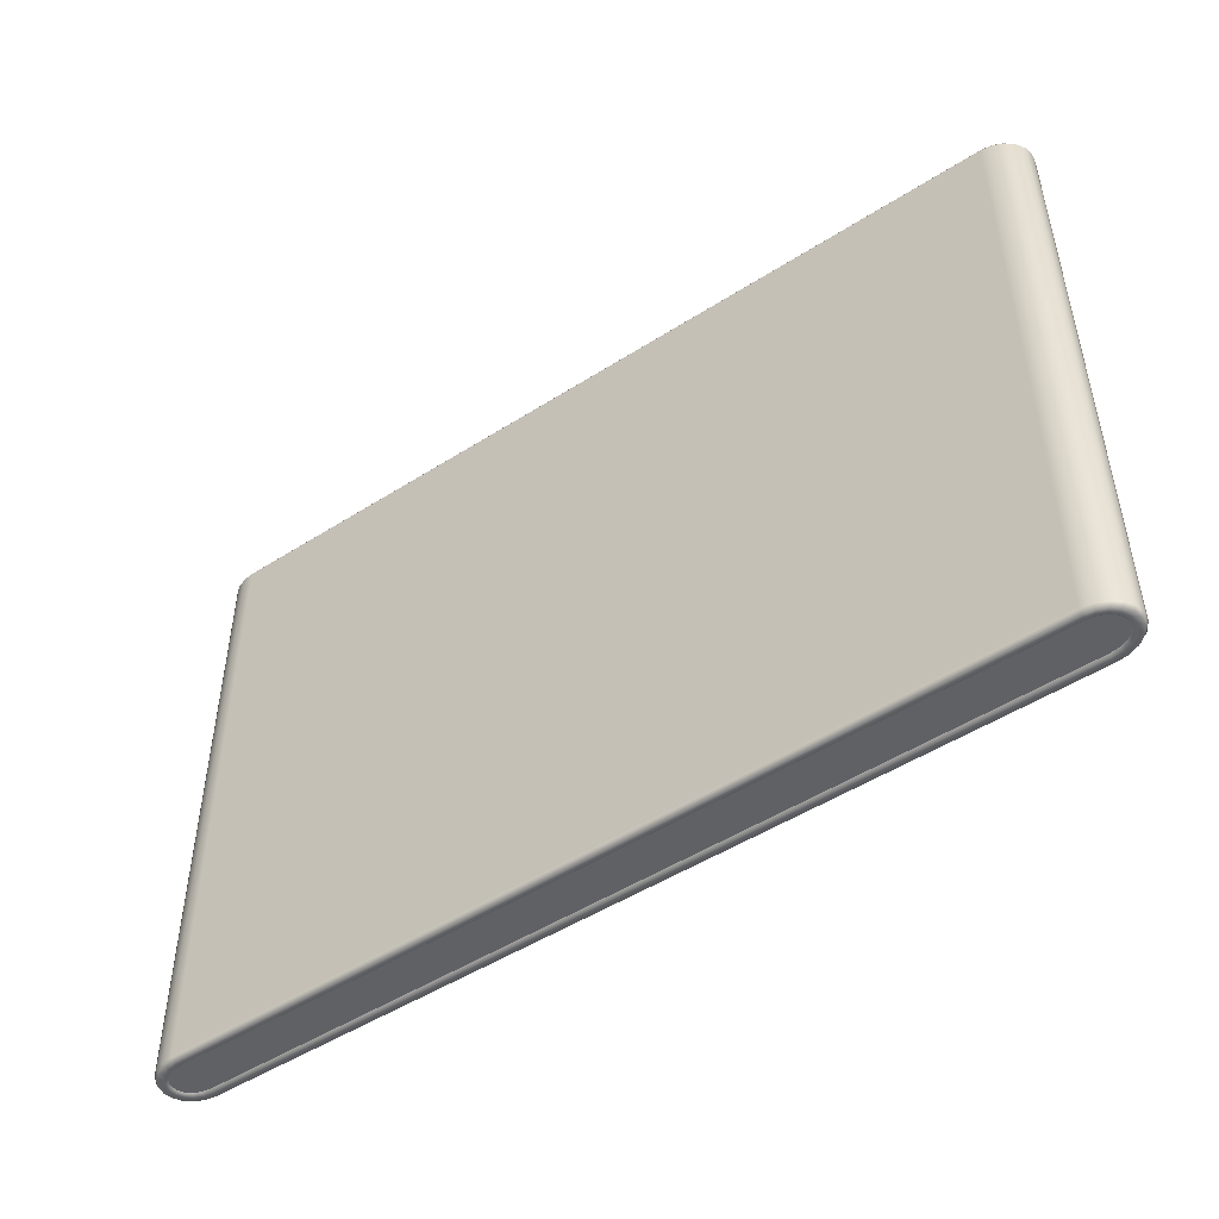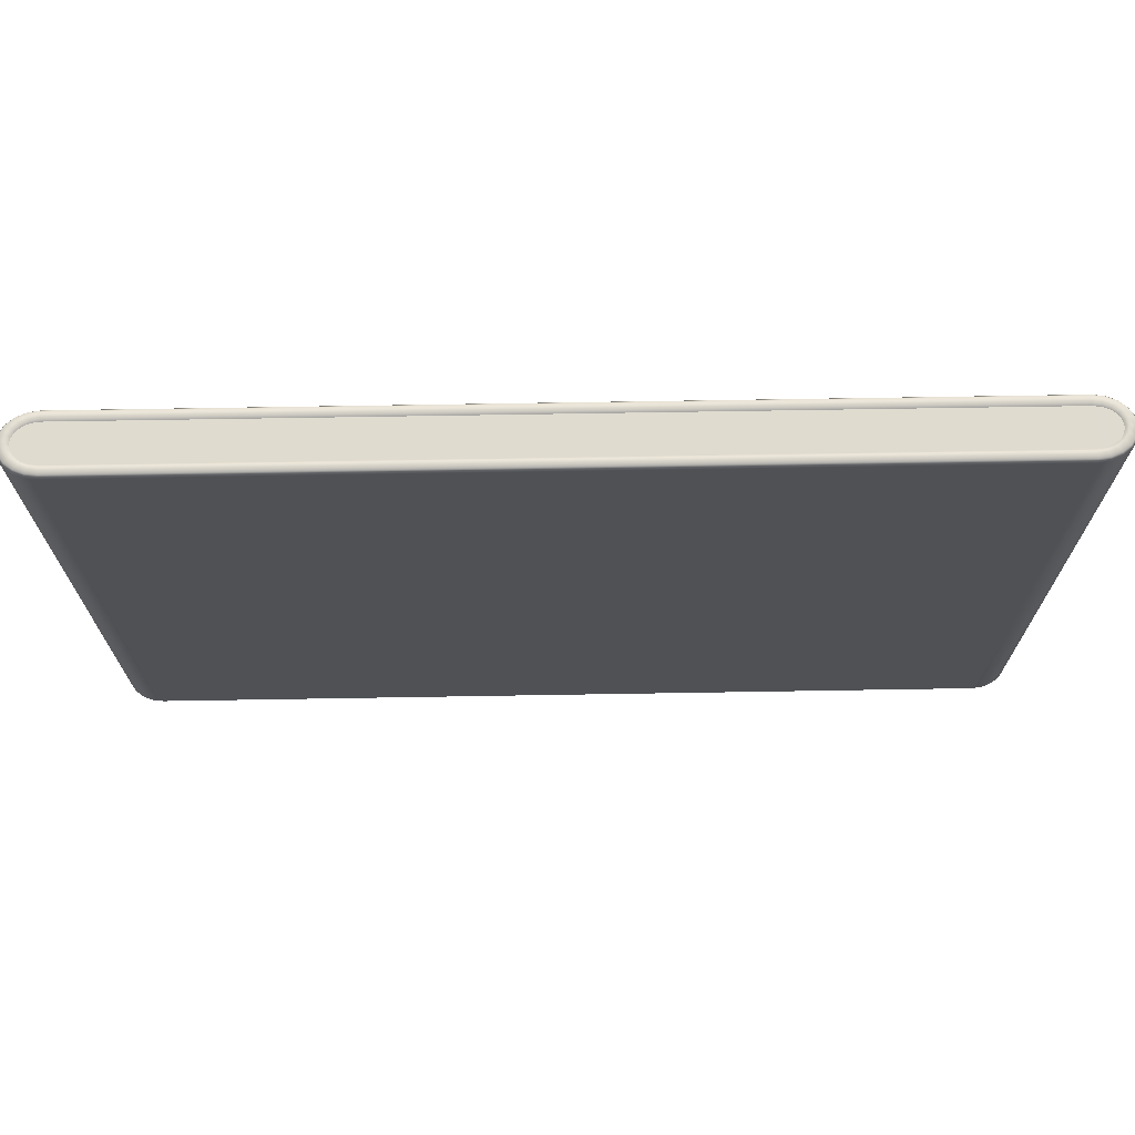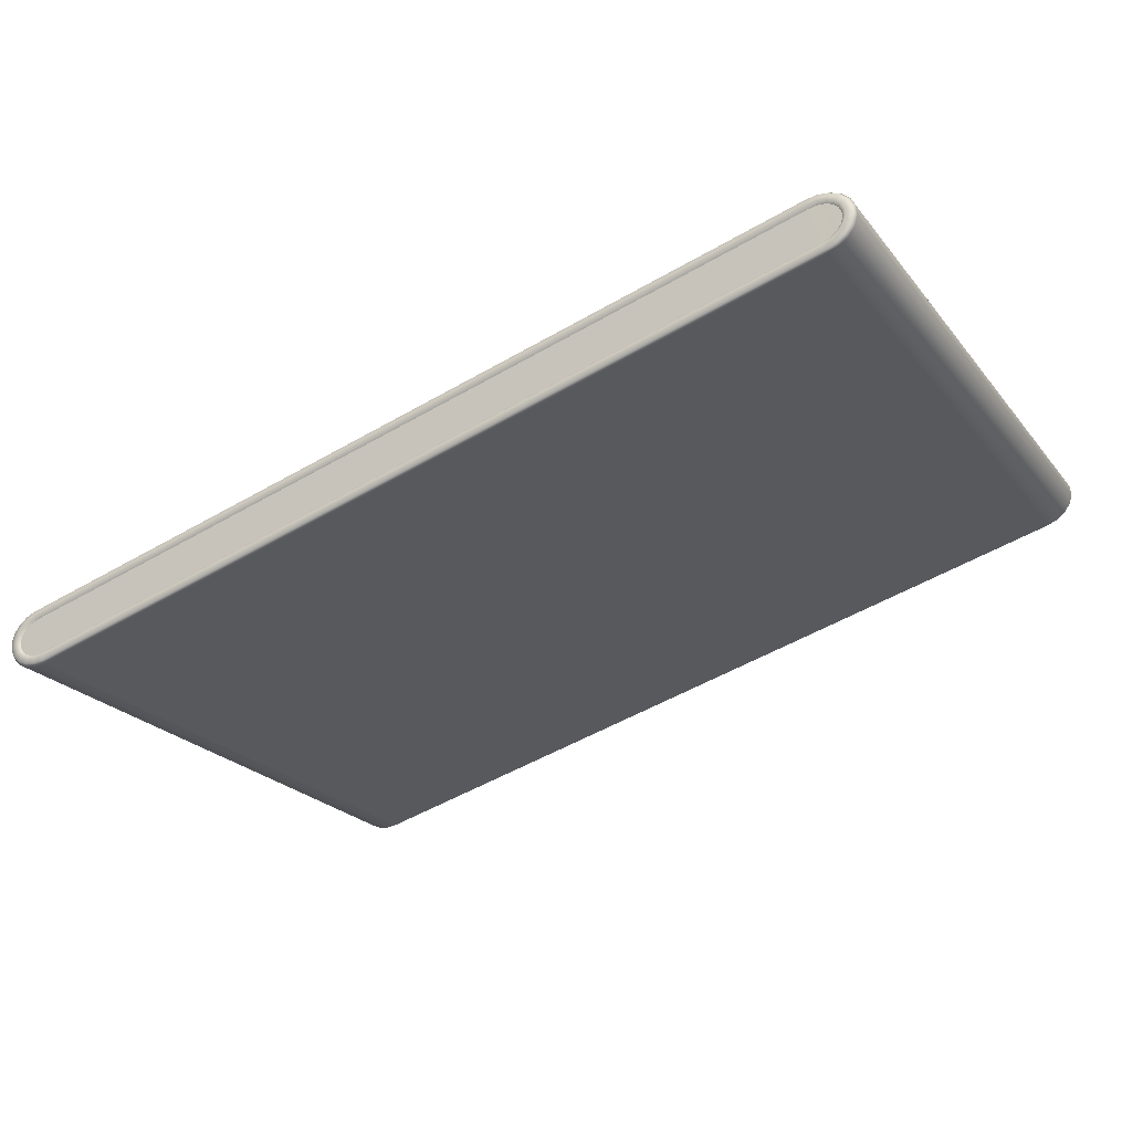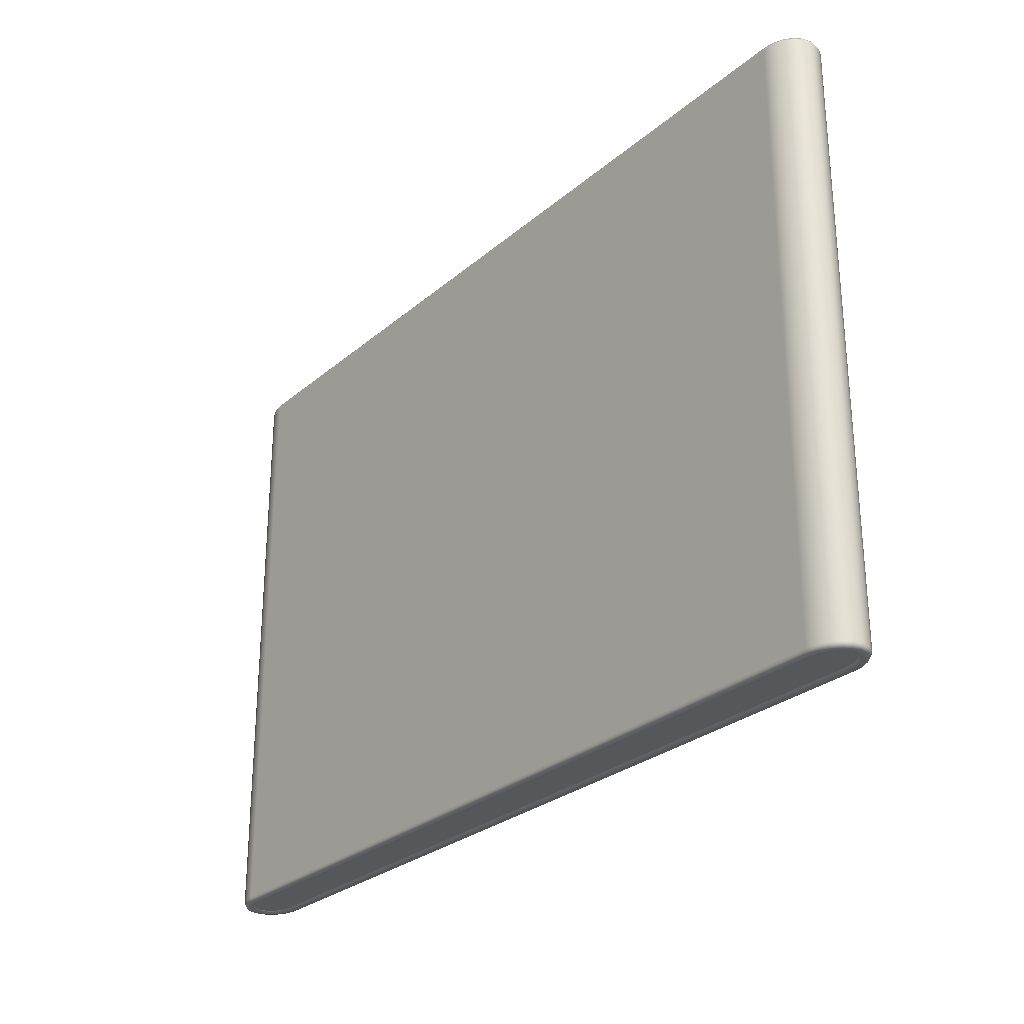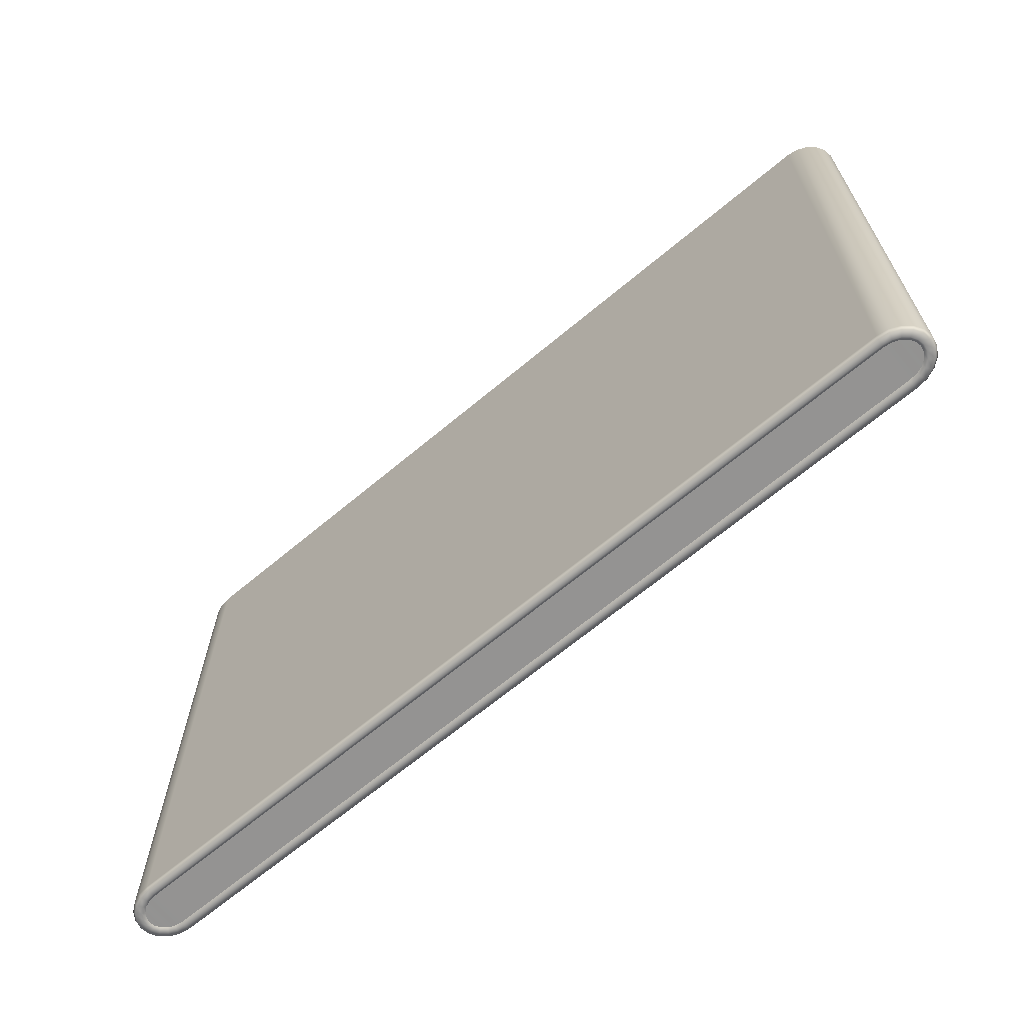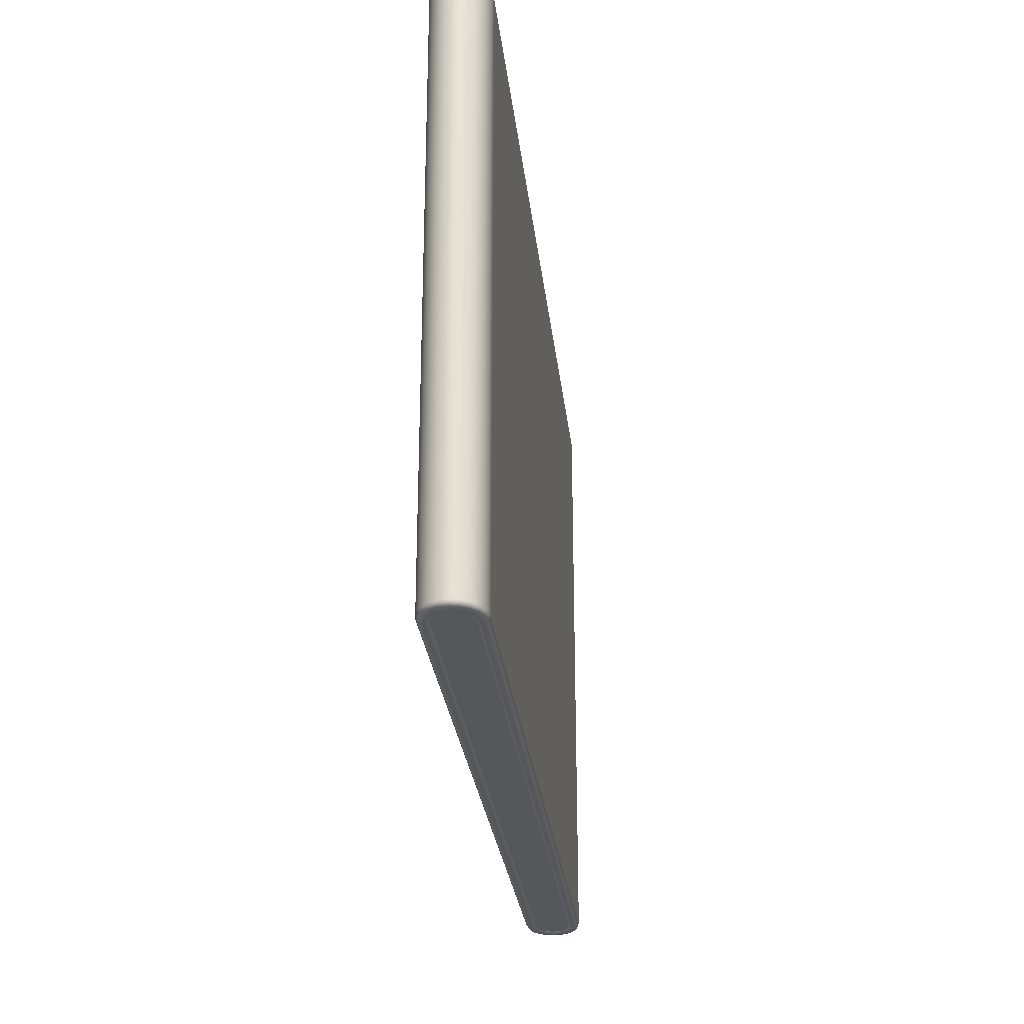
<metadata>
{"format":"obj","ext":"obj","renderer":"f3d","projection":"perspective","resolution":1024,"background":"white","views":[{"elev":-49.2,"azim":50.1,"up":"+Z"},{"elev":70.2,"azim":13.8,"up":"+Z"},{"elev":-23.4,"azim":28.6,"up":"+Y"},{"elev":-27.7,"azim":-113.4,"up":"+Z"},{"elev":-66.5,"azim":54.8,"up":"+Z"},{"elev":-27.2,"azim":111.0,"up":"+Z"}]}
</metadata>
<code>
g ENV_SY01_G9_Section05_Conveyor02_MO_1
v -0.06045 2.626 17.82
v -0.05229 2.525 17.82
v -0.1058 2.716 17.82
v -0.1061 2.716 6.533
v -0.05229 2.525 6.533
v -0.06045 2.626 6.533
v -15.69 -1.402 6.533
v -15.69 -1.503 6.533
v -15.64 -1.593 6.533
v -15.64 -1.593 17.82
v -15.69 -1.503 17.82
v -15.69 -1.402 17.82
v -15.56 -1.668 17.82
v -15.66 -1.297 17.82
v -15.45 -1.717 17.82
v -15.56 -1.668 17.82
v -15.59 -1.196 17.82
v -15.32 -1.733 17.82
v -15.49 -1.113 17.82
v -15.16 -1.71 17.82
v -15.34 -1.053 17.82
v -0.4027 2.175 17.82
v -0.5873 2.833 17.82
v -0.258 2.236 17.82
v -0.4321 2.856 17.82
v -0.1532 2.319 17.82
v -0.2991 2.839 17.82
v -0.08311 2.419 17.82
v -0.187 2.79 17.82
v -0.05229 2.525 17.82
v -0.187 2.79 17.82
v -0.1058 2.716 17.82
v -0.1061 2.716 6.533
v -0.08281 2.42 6.533
v -0.05229 2.525 6.533
v -0.1867 2.79 6.533
v -0.1529 2.319 6.533
v -0.08281 2.42 6.533
v -0.2991 2.84 6.533
v -0.258 2.236 6.533
v -0.4318 2.856 6.533
v -0.4027 2.175 6.533
v -0.587 2.833 6.533
v -15.16 -1.71 6.533
v -15.34 -1.053 6.533
v -15.31 -1.733 6.533
v -15.49 -1.113 6.533
v -15.49 -1.113 6.533
v -15.45 -1.717 6.533
v -15.59 -1.196 6.533
v -15.56 -1.667 6.533
v -15.66 -1.297 6.533
v -15.66 -1.297 6.533
v -15.64 -1.593 6.533
v -15.69 -1.402 6.533
v -15.15 -1.761 17.86
v -15.16 -1.71 17.82
v -0.4027 2.175 17.82
v -0.3855 2.126 17.86
v -0.258 2.236 17.82
v -15.13 -1.867 17.85
v -0.2314 2.191 17.86
v -0.1532 2.319 17.82
v -0.3481 2.025 17.85
v -0.1148 2.283 17.86
v -0.08311 2.419 17.82
v -0.3336 1.987 17.78
v -15.12 -1.906 17.78
v -0.1692 2.1 17.85
v -0.03477 2.396 17.86
v -0.05229 2.525 17.82
v -0.1447 2.068 17.78
v -0.3336 1.987 6.579
v -15.12 -1.906 6.579
v -0.02389 2.214 17.85
v 0.001484 2.52 17.86
v -0.06045 2.626 17.82
v 0.01115 2.191 17.78
v 0.07762 2.357 17.85
v -0.007882 2.641 17.86
v -0.1058 2.716 17.82
v -0.3481 2.025 6.503
v -15.13 -1.867 6.503
v -15.15 -1.761 6.494
v -0.1447 2.068 6.579
v 0.1193 2.346 17.78
v 0.1247 2.516 17.85
v -0.06287 2.749 17.86
v -0.187 2.79 17.82
v -0.3855 2.126 6.494
v -15.16 -1.71 6.533
v -0.4027 2.175 6.533
v -0.1692 2.1 6.503
v -0.2314 2.191 6.494
v -0.258 2.236 6.533
v -0.02389 2.214 6.504
v -0.1145 2.283 6.494
v -0.1529 2.319 6.533
v 0.01145 2.191 6.58
v 0.07792 2.357 6.505
v -0.03477 2.396 6.494
v -0.08281 2.42 6.533
v 0.1193 2.346 6.58
v 0.1247 2.516 6.505
v 0.001484 2.52 6.493
v -0.05229 2.525 6.533
v 0.1686 2.516 17.78
v 0.1686 2.516 6.58
v 0.1121 2.674 6.506
v -0.007882 2.641 6.493
v -0.06045 2.626 6.533
v 0.1544 2.686 17.78
v 0.1544 2.686 6.58
v 0.04046 2.816 6.505
v -0.06287 2.749 6.493
v -0.1061 2.716 6.533
v 0.1121 2.674 17.85
v 0.07852 2.838 17.78
v 0.07822 2.838 6.58
v -0.0822 2.927 6.505
v -0.1577 2.835 6.494
v -0.1867 2.79 6.533
v 0.04046 2.816 17.85
v -0.0526 2.958 17.78
v -0.0526 2.958 6.58
v -0.2432 2.997 6.504
v -0.2849 2.89 6.494
v -0.2991 2.84 6.533
v -0.1577 2.835 17.86
v -0.2991 2.839 17.82
v -0.0822 2.927 17.85
v -0.2852 2.89 17.86
v -0.4321 2.856 17.82
v -0.2254 3.034 17.78
v -0.2251 3.034 6.58
v -0.4269 3.018 6.503
v -0.2435 2.996 17.85
v -0.4327 2.908 17.86
v -0.5873 2.833 17.82
v -0.4227 3.059 17.78
v -0.4269 3.018 17.85
v -0.5982 2.883 17.86
v -15.34 -1.053 17.82
v -0.4227 3.059 6.579
v -0.4327 2.908 6.494
v -0.4318 2.856 6.533
v -0.626 3.029 17.78
v -0.6188 2.99 17.85
v -15.36 -1.003 17.86
v -15.49 -1.113 17.82
v -0.6188 2.99 6.503
v -0.5982 2.884 6.494
v -0.587 2.833 6.533
v -0.626 3.029 6.579
v -15.41 -0.8646 17.78
v -15.4 -0.9018 17.85
v -15.52 -1.068 17.86
v -15.59 -1.196 17.82
v -15.4 -0.9018 6.503
v -15.36 -1.003 6.494
v -15.34 -1.053 6.533
v -15.41 -0.8643 6.579
v -15.6 -0.945 17.78
v -15.58 -0.9773 17.85
v -15.63 -1.16 17.86
v -15.66 -1.297 17.82
v -15.58 -0.9773 6.503
v -15.52 -1.068 6.494
v -15.49 -1.113 6.533
v -15.6 -0.945 6.579
v -15.76 -1.069 17.78
v -15.72 -1.091 17.85
v -15.71 -1.274 17.86
v -15.69 -1.402 17.82
v -15.72 -1.091 6.504
v -15.63 -1.16 6.494
v -15.59 -1.196 6.533
v -15.76 -1.069 6.58
v -15.87 -1.223 17.78
v -15.82 -1.234 17.85
v -15.75 -1.397 17.86
v -15.69 -1.503 17.82
v -15.82 -1.234 6.505
v -15.71 -1.274 6.494
v -15.66 -1.297 6.533
v -15.87 -1.223 6.58
v -15.92 -1.394 17.78
v -15.87 -1.393 17.85
v -15.74 -1.518 17.86
v -15.64 -1.593 17.82
v -15.87 -1.393 6.505
v -15.75 -1.397 6.493
v -15.69 -1.402 6.533
v -15.92 -1.394 6.58
v -15.9 -1.563 17.78
v -15.86 -1.551 17.85
v -15.68 -1.626 17.86
v -15.56 -1.668 17.82
v -15.86 -1.551 6.506
v -15.74 -1.518 6.493
v -15.69 -1.503 6.533
v -15.9 -1.563 6.58
v -15.83 -1.716 17.78
v -15.79 -1.693 17.85
v -15.59 -1.712 17.86
v -15.45 -1.717 17.82
v -15.79 -1.693 6.505
v -15.68 -1.626 6.493
v -15.64 -1.593 6.533
v -15.83 -1.716 6.58
v -15.69 -1.836 17.78
v -15.67 -1.805 17.85
v -15.46 -1.768 17.86
v -15.32 -1.733 17.82
v -15.66 -1.805 6.505
v -15.59 -1.712 6.494
v -15.56 -1.667 6.533
v -15.69 -1.836 6.58
v -15.52 -1.911 17.78
v -15.5 -1.874 17.85
v -15.31 -1.786 17.86
v -15.16 -1.71 17.82
v -15.15 -1.761 17.86
v -15.32 -1.895 17.85
v -15.13 -1.867 17.85
v -15.12 -1.906 17.78
v -15.32 -1.936 17.78
v -15.5 -1.874 6.504
v -15.52 -1.911 6.58
v -15.32 -1.936 6.579
v -15.12 -1.906 6.579
v -15.13 -1.867 6.503
v -15.32 -1.895 6.503
v -15.46 -1.768 6.494
v -15.45 -1.717 6.533
v -15.31 -1.785 6.494
v -15.15 -1.761 6.494
v -15.31 -1.733 6.533
v -15.16 -1.71 6.533
g ENV_SY01_G9_Section05_Conveyor02_MO_1_0
f 3 2 1
f 6 5 4
f 9 8 7
f 12 11 10
f 12 10 13
f 14 12 13
f 14 16 15
f 17 14 15
f 17 15 18
f 19 17 18
f 19 18 20
f 21 19 20
f 21 20 22
f 23 21 22
f 23 22 24
f 25 23 24
f 25 24 26
f 27 25 26
f 27 26 28
f 29 27 28
f 31 28 30
f 32 31 30
f 35 34 33
f 34 36 33
f 38 37 36
f 37 39 36
f 37 40 39
f 40 41 39
f 40 42 41
f 42 43 41
f 42 44 43
f 44 45 43
f 44 46 45
f 46 47 45
f 46 49 48
f 49 50 48
f 49 51 50
f 51 52 50
f 51 54 53
f 54 55 53
g ENV_SY01_G9_Section05_Conveyor02_MO_1_1
f 58 57 56
f 59 58 56
f 60 58 59
f 56 61 59
f 62 60 59
f 63 60 62
f 61 64 59
f 59 64 62
f 65 63 62
f 66 63 65
f 67 64 61
f 68 67 61
f 64 69 62
f 62 69 65
f 70 66 65
f 71 66 70
f 67 72 64
f 72 69 64
f 67 68 73
f 67 73 72
f 68 74 73
f 69 75 65
f 65 75 70
f 76 71 70
f 77 71 76
f 72 78 69
f 78 75 69
f 75 79 70
f 70 79 76
f 80 77 76
f 81 77 80
f 73 74 82
f 74 83 82
f 82 83 84
f 73 85 72
f 72 85 78
f 78 86 75
f 86 79 75
f 79 87 76
f 76 87 80
f 88 81 80
f 89 81 88
f 90 82 84
f 84 91 90
f 91 92 90
f 93 82 90
f 82 93 73
f 93 85 73
f 90 92 94
f 94 93 90
f 92 95 94
f 93 96 85
f 96 93 94
f 94 95 97
f 97 96 94
f 95 98 97
f 96 99 85
f 85 99 78
f 78 99 86
f 100 96 97
f 96 100 99
f 97 98 101
f 101 100 97
f 98 102 101
f 99 103 86
f 100 103 99
f 104 100 101
f 100 104 103
f 101 102 105
f 105 104 101
f 102 106 105
f 86 103 107
f 86 107 79
f 107 87 79
f 104 108 103
f 103 108 107
f 109 104 105
f 104 109 108
f 105 106 110
f 110 109 105
f 106 111 110
f 107 112 87
f 107 108 112
f 109 113 108
f 108 113 112
f 114 109 110
f 109 114 113
f 110 111 115
f 115 114 110
f 111 116 115
f 112 117 87
f 87 117 80
f 80 117 88
f 112 113 118
f 112 118 117
f 114 119 113
f 113 119 118
f 120 114 115
f 114 120 119
f 115 116 121
f 121 120 115
f 116 122 121
f 117 123 88
f 118 123 117
f 118 119 124
f 118 124 123
f 120 125 119
f 119 125 124
f 126 120 121
f 120 126 125
f 121 122 127
f 127 126 121
f 122 128 127
f 88 123 129
f 129 89 88
f 130 89 129
f 124 131 123
f 123 131 129
f 132 130 129
f 129 131 132
f 133 130 132
f 124 125 134
f 124 134 131
f 126 135 125
f 125 135 134
f 136 126 127
f 126 136 135
f 131 137 132
f 134 137 131
f 138 133 132
f 132 137 138
f 139 133 138
f 134 135 140
f 134 140 137
f 137 141 138
f 140 141 137
f 142 139 138
f 138 141 142
f 143 139 142
f 135 144 140
f 136 144 135
f 145 136 127
f 127 128 145
f 128 146 145
f 140 147 141
f 140 144 147
f 141 148 142
f 147 148 141
f 149 143 142
f 142 148 149
f 150 143 149
f 136 151 144
f 151 136 145
f 145 146 152
f 152 151 145
f 146 153 152
f 144 154 147
f 151 154 144
f 147 155 148
f 147 154 155
f 148 156 149
f 155 156 148
f 157 150 149
f 149 156 157
f 158 150 157
f 159 151 152
f 151 159 154
f 152 153 160
f 160 159 152
f 153 161 160
f 154 162 155
f 159 162 154
f 155 163 156
f 155 162 163
f 156 164 157
f 163 164 156
f 165 158 157
f 157 164 165
f 166 158 165
f 167 159 160
f 159 167 162
f 160 161 168
f 168 167 160
f 161 169 168
f 162 170 163
f 167 170 162
f 163 171 164
f 163 170 171
f 164 172 165
f 171 172 164
f 173 166 165
f 165 172 173
f 174 166 173
f 175 167 168
f 167 175 170
f 168 169 176
f 176 175 168
f 169 177 176
f 170 178 171
f 175 178 170
f 171 179 172
f 171 178 179
f 172 180 173
f 179 180 172
f 181 174 173
f 173 180 181
f 182 174 181
f 183 175 176
f 175 183 178
f 176 177 184
f 184 183 176
f 177 185 184
f 178 186 179
f 183 186 178
f 179 187 180
f 179 186 187
f 180 188 181
f 187 188 180
f 189 182 181
f 181 188 189
f 190 182 189
f 191 183 184
f 183 191 186
f 184 185 192
f 192 191 184
f 185 193 192
f 186 194 187
f 191 194 186
f 187 195 188
f 187 194 195
f 188 196 189
f 195 196 188
f 197 190 189
f 189 196 197
f 198 190 197
f 199 191 192
f 191 199 194
f 192 193 200
f 200 199 192
f 193 201 200
f 194 202 195
f 199 202 194
f 195 203 196
f 195 202 203
f 196 204 197
f 203 204 196
f 205 198 197
f 197 204 205
f 206 198 205
f 207 199 200
f 199 207 202
f 200 201 208
f 208 207 200
f 201 209 208
f 202 210 203
f 207 210 202
f 203 211 204
f 203 210 211
f 204 212 205
f 211 212 204
f 213 206 205
f 205 212 213
f 214 206 213
f 215 207 208
f 207 215 210
f 208 209 216
f 216 215 208
f 209 217 216
f 210 218 211
f 215 218 210
f 211 219 212
f 211 218 219
f 212 220 213
f 219 220 212
f 221 214 213
f 213 220 221
f 222 214 221
f 223 222 221
f 221 224 223
f 220 224 221
f 224 225 223
f 225 224 226
f 227 224 220
f 219 227 220
f 224 227 226
f 215 228 218
f 228 215 216
f 218 229 219
f 219 229 227
f 228 229 218
f 227 230 226
f 229 230 227
f 230 231 226
f 231 230 232
f 233 230 229
f 228 233 229
f 230 233 232
f 234 228 216
f 233 228 234
f 216 217 234
f 217 235 234
f 232 233 236
f 236 233 234
f 234 235 236
f 237 232 236
f 235 238 236
f 236 238 237
f 238 239 237

</code>
